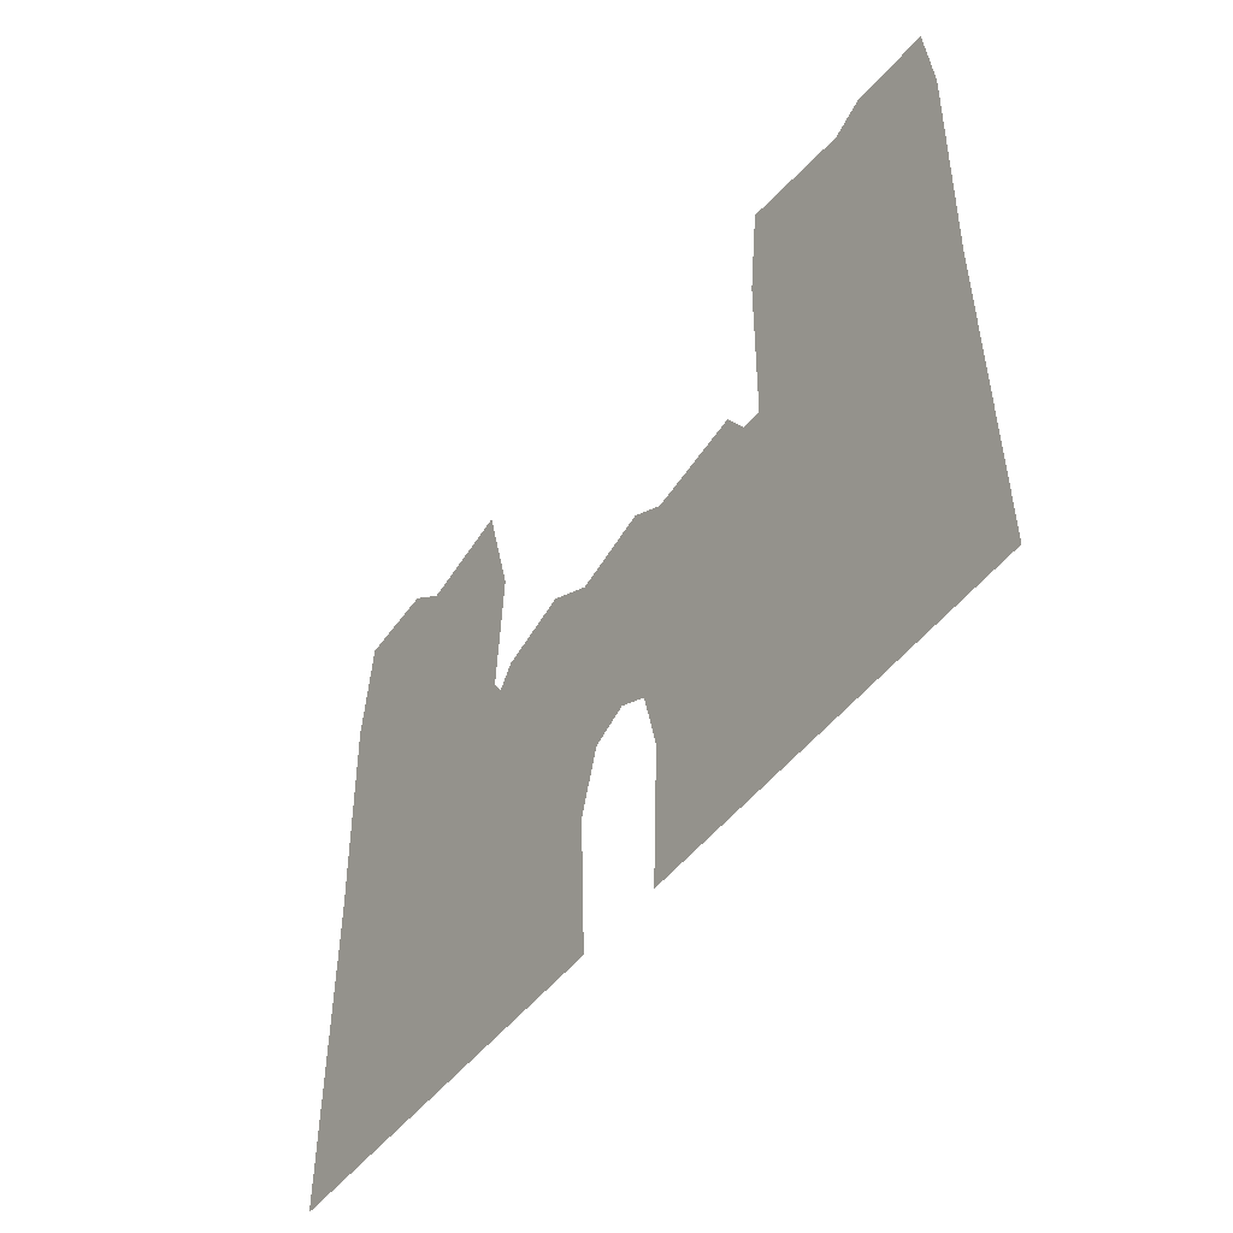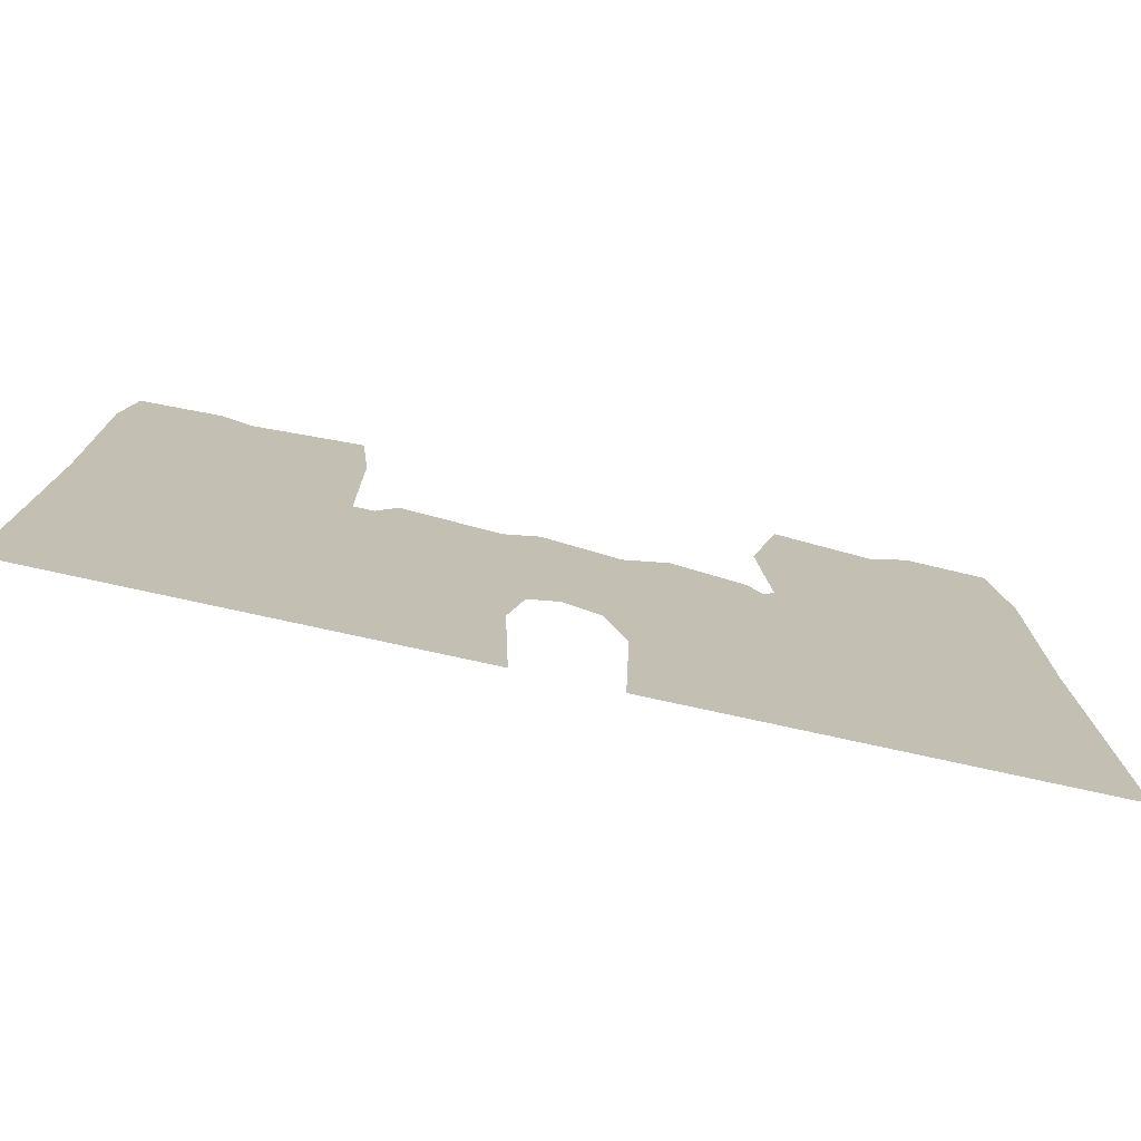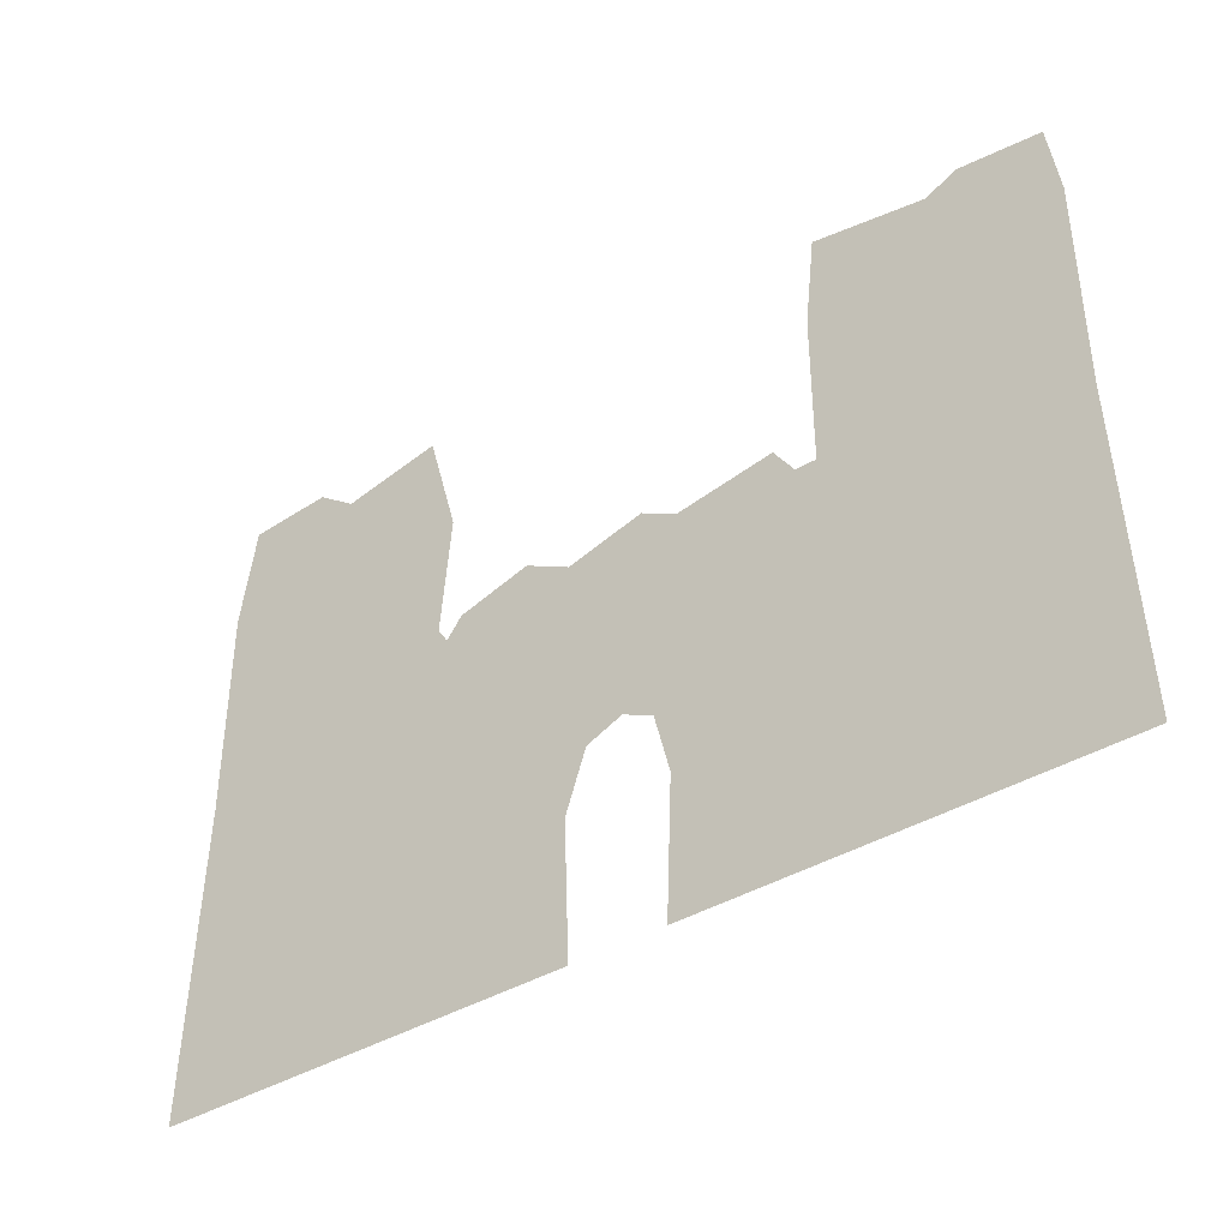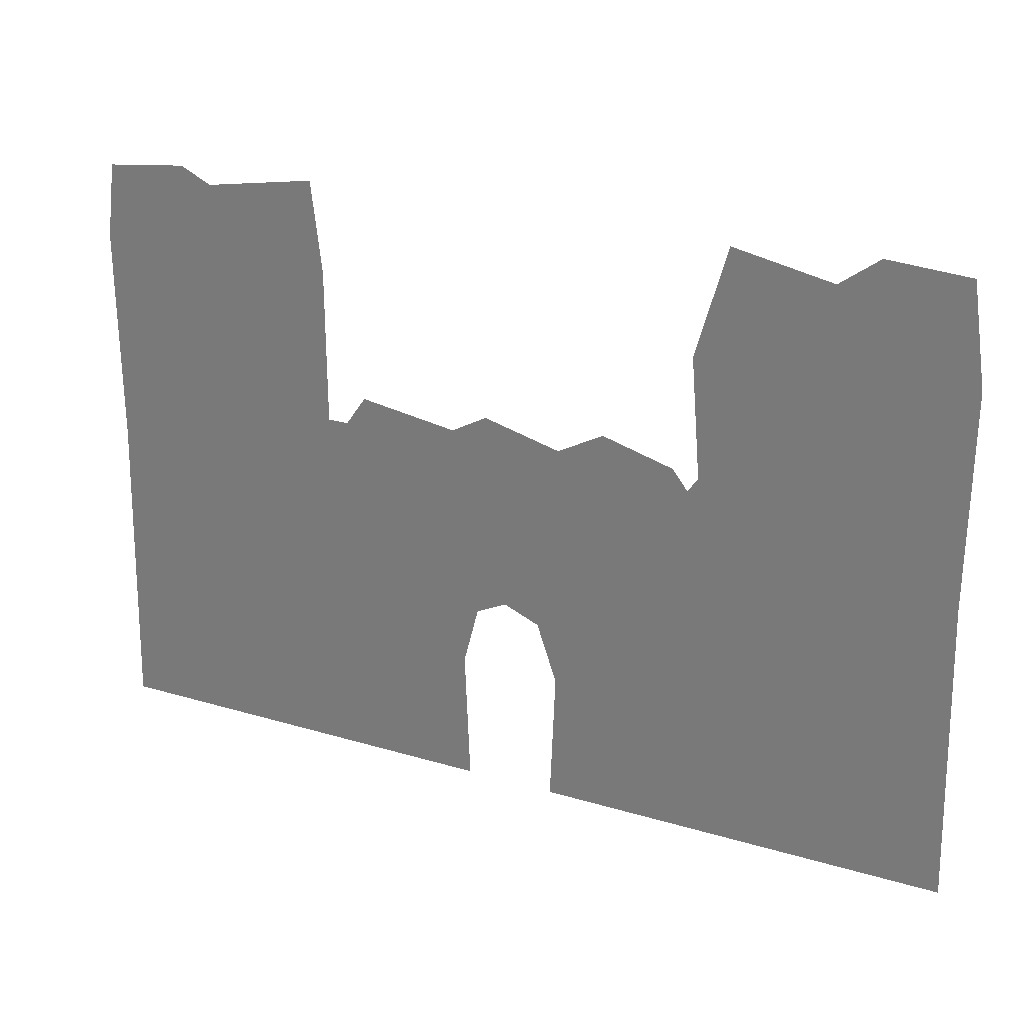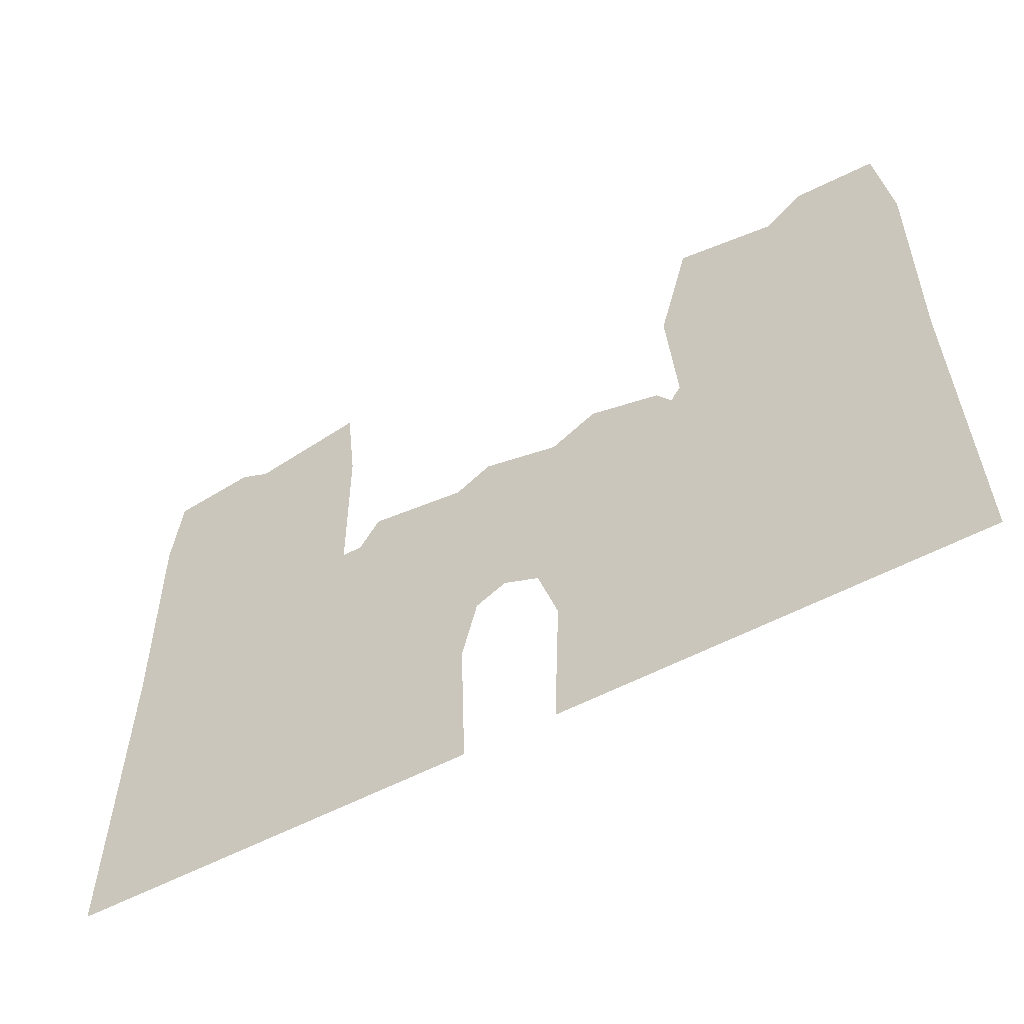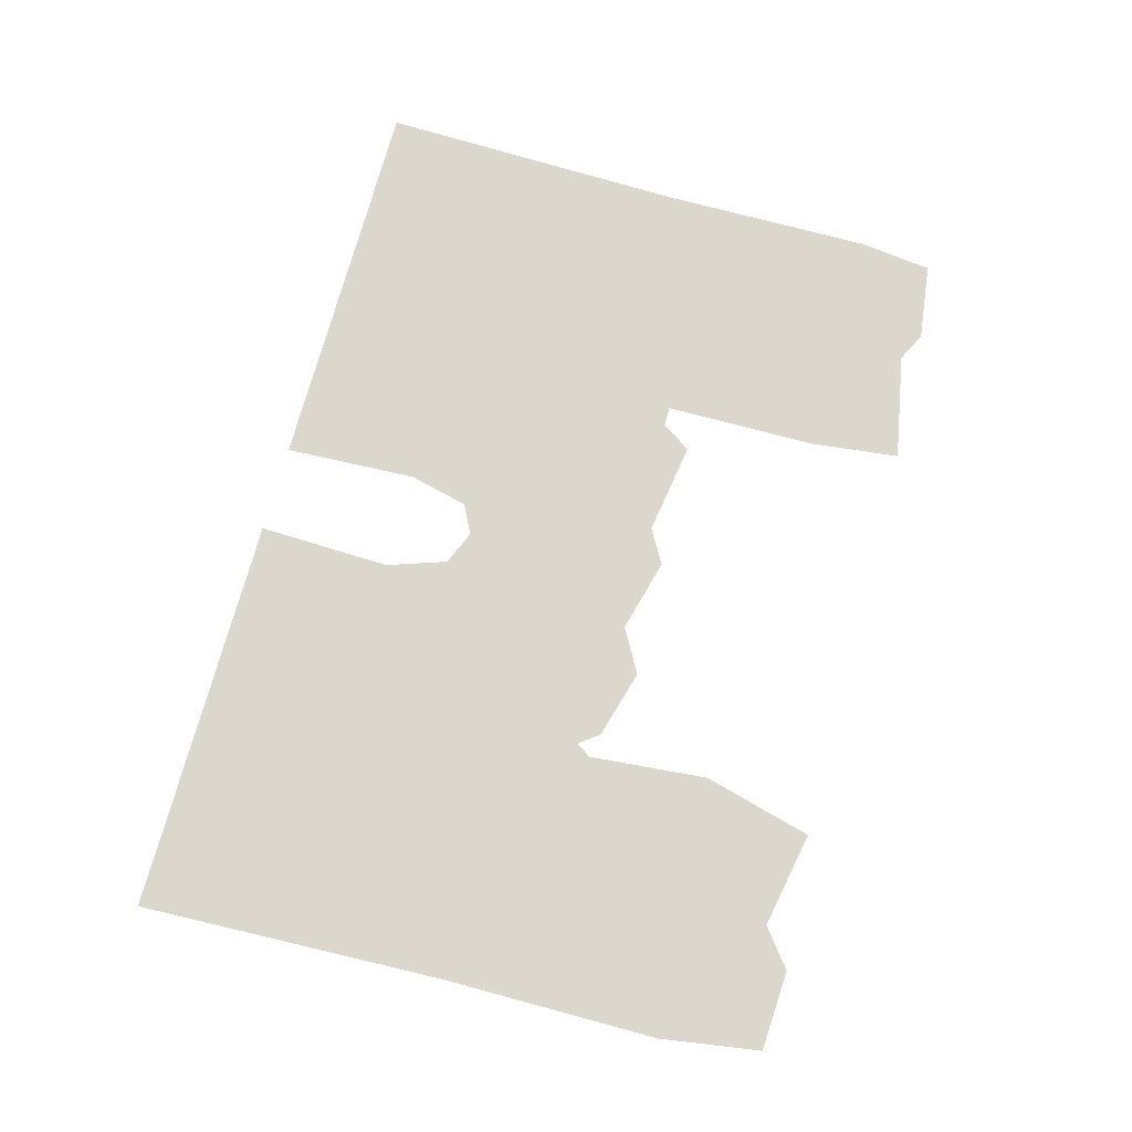
<metadata>
{"format":"obj","ext":"obj","renderer":"f3d","projection":"perspective","resolution":1024,"background":"white","views":[{"elev":-45.6,"azim":56.0,"up":"+Z"},{"elev":-74.9,"azim":167.5,"up":"+Z"},{"elev":-39.9,"azim":36.7,"up":"+Z"},{"elev":27.8,"azim":-155.7,"up":"+Z"},{"elev":-53.3,"azim":-149.8,"up":"+Z"},{"elev":72.8,"azim":-74.9,"up":"+Y"}]}
</metadata>
<code>
v -0.3281 0 -0.2578
v -0.2656 0 -0.25
v -0.2656 0 0.08594
v -0.3281 0 0.07812
v -0.2656 0 0.1641
v -0.3047 0 0.2344
v -0.1719 0 0.1641
v -0.1797 0 0.2422
v -0.07812 0 0.1641
v -0.125 0 0.1953
v 0.007812 0 0.1641
v 0.03125 0 0.2266
v 0.007812 0 0.08594
v 0.07812 0 0.05469
v 0.0625 0 -0.1328
v 0.007812 0 -0.25
v 0.1172 0 -0.25
v 0.07812 0 -0.1562
v 0.1172 0 -0.1719
v 0.1016 0 -0.125
v 0.2031 0 -0.1719
v 0.2109 0 -0.09375
v 0.3125 0 -0.1719
v 0.2812 0 -0.1328
v 0.3984 0 -0.1719
v 0.3984 0 -0.1016
v 0.5 0 -0.1719
v 0.4531 0 -0.1328
v 0.5859 0 -0.1719
v 0.6016 0 -0.1094
v 0.5859 0 -0.25
v 0.6328 0 -0.1562
v 0.7109 0 -0.25
v 0.6641 0 -0.1562
v 0.7109 0 0.08594
v 0.6641 0 0.08594
v 0.7109 0 0.1641
v 0.6797 0 0.2266
v 0.8047 0 0.1641
v 0.8516 0 0.1953
v 0.8984 0 0.1641
v 0.8984 0 0.2188
v 0.9844 0 0.1641
v 1.023 0 0.2031
v 0.9844 0 0.08594
v 1.039 0 0.08594
v 0.9844 0 -0.25
v 1.039 0 -0.25
v 0.9844 0 -0.7422
v 1.055 0 -0.7422
v -0.1719 0 0.08594
v -0.07812 0 0.08594
v 0.2031 0 -0.25
v 0.3125 0 -0.25
v 0.3984 0 -0.25
v 0.5 0 -0.25
v 0.8047 0 0.08594
v 0.8984 0 0.08594
v -0.3438 0 -0.7422
v -0.2656 0 -0.7422
v 0.4688 0 -0.5156
v 0.4375 0 -0.5312
v 0.4297 0 -0.7422
v 0.4766 0 -0.7422
v 0.7109 0 -0.7422
v 0.4375 0 -0.3984
v 0.4141 0 -0.4375
v 0.3594 0 -0.3672
v 0.3672 0 -0.4141
v 0.2812 0 -0.3984
v 0.3125 0 -0.4375
v 0.25 0 -0.5156
v 0.2812 0 -0.5312
v 0.2422 0 -0.7422
v 0.2891 0 -0.7422
v 0.3594 0 -0.3125
v 0.007812 0 -0.7422
f 1 2 3
f 1 3 4
f 4 3 5
f 4 5 6
f 6 5 7
f 6 7 8
f 8 7 9
f 8 9 10
f 10 9 11
f 10 11 12
f 12 11 13
f 12 13 14
f 14 13 15
f 15 13 16
f 15 16 17
f 15 17 18
f 18 17 19
f 18 19 20
f 20 19 21
f 20 21 22
f 22 21 23
f 22 23 24
f 24 23 25
f 24 25 26
f 26 25 27
f 26 27 28
f 28 27 29
f 28 29 30
f 30 29 31
f 30 31 32
f 32 31 33
f 32 33 34
f 34 33 35
f 34 35 36
f 36 35 37
f 36 37 38
f 38 37 39
f 38 39 40
f 40 39 41
f 40 41 42
f 42 41 43
f 42 43 44
f 44 43 45
f 44 45 46
f 46 45 47
f 46 47 48
f 48 47 49
f 48 49 50
f 7 51 52
f 7 52 9
f 9 52 13
f 9 13 11
f 21 53 54
f 21 54 23
f 23 54 55
f 23 55 25
f 25 55 56
f 25 56 27
f 27 56 31
f 27 31 29
f 39 57 58
f 39 58 41
f 41 58 45
f 41 45 43
f 59 60 2
f 59 2 1
f 61 62 63
f 61 63 64
f 61 64 65
f 61 65 33
f 61 33 66
f 61 66 62
f 62 66 67
f 67 66 68
f 67 68 69
f 69 68 70
f 69 70 71
f 71 70 72
f 71 72 73
f 73 72 74
f 73 74 75
f 16 72 70
f 16 70 68
f 16 68 76
f 16 76 17
f 17 76 53
f 17 53 19
f 19 53 21
f 16 77 74
f 16 74 72
f 76 68 66
f 76 66 33
f 76 33 31
f 76 31 56
f 76 56 55
f 76 55 54
f 76 54 53
f 35 33 47
f 35 47 57
f 35 57 37
f 37 57 39
f 57 47 58
f 58 47 45
f 33 65 49
f 33 49 47
f 2 60 77
f 2 77 16
f 2 16 3
f 3 16 51
f 3 51 5
f 5 51 7
f 51 16 52
f 52 16 13

</code>
